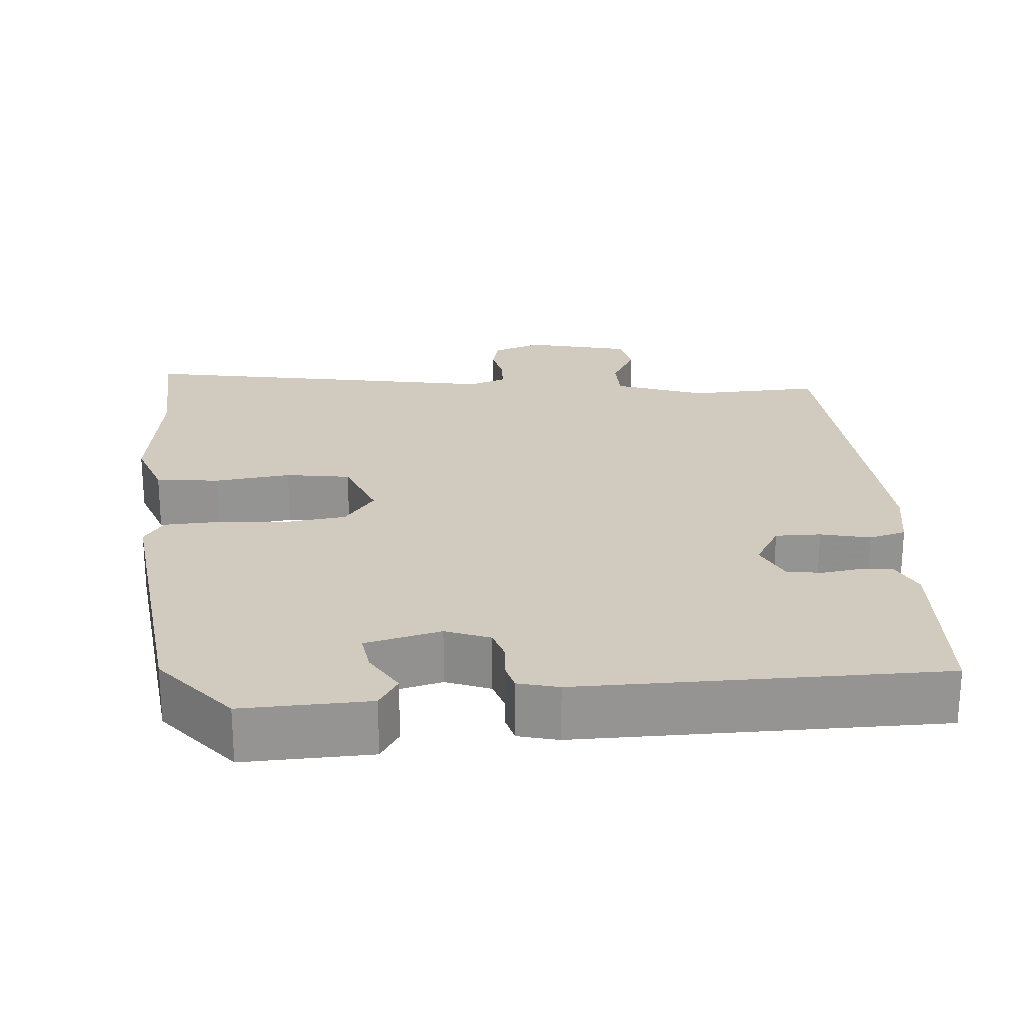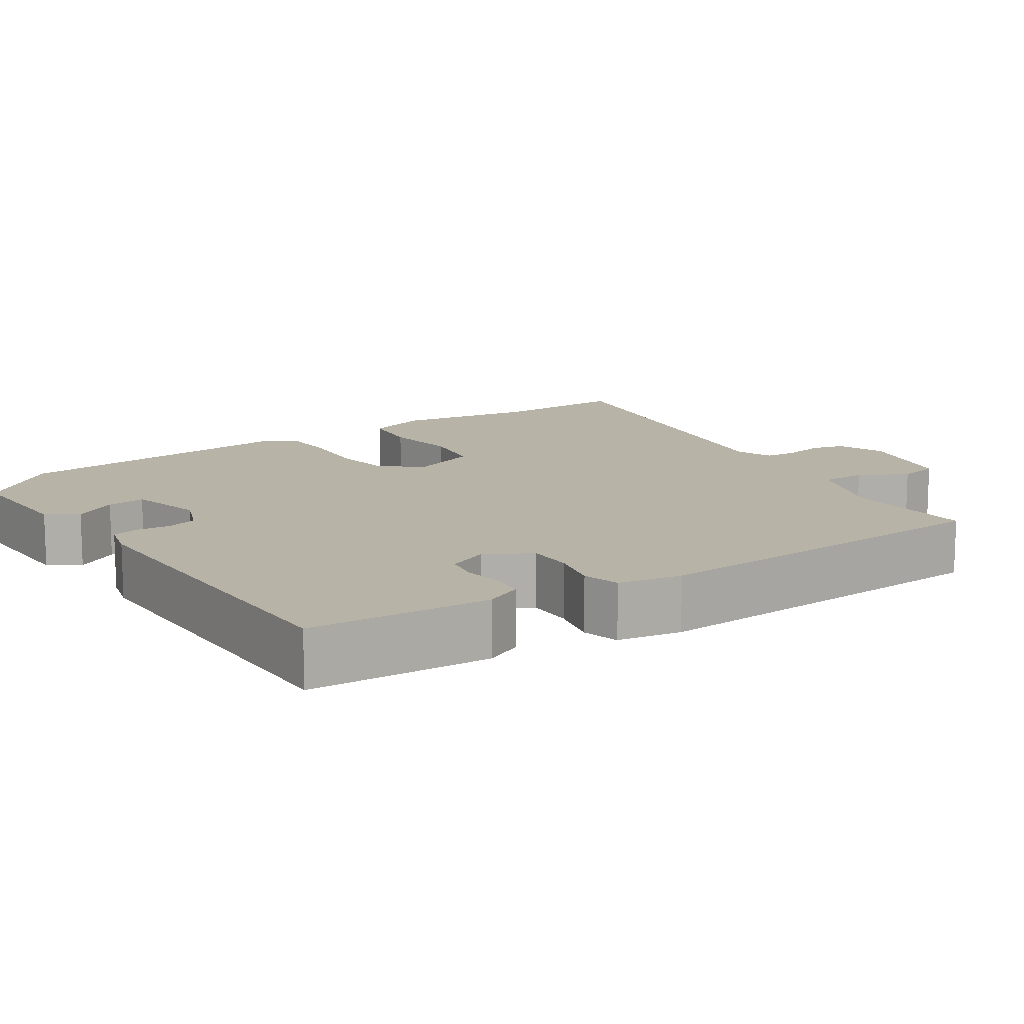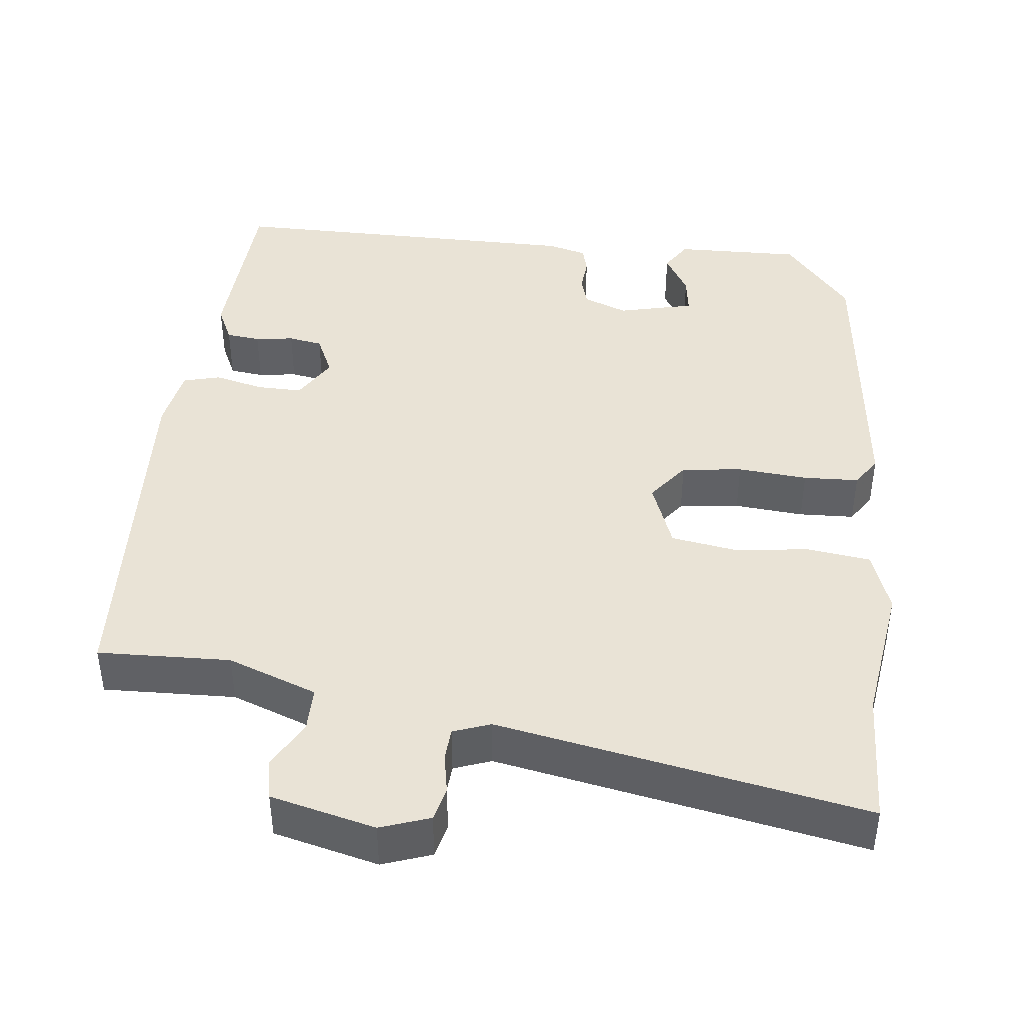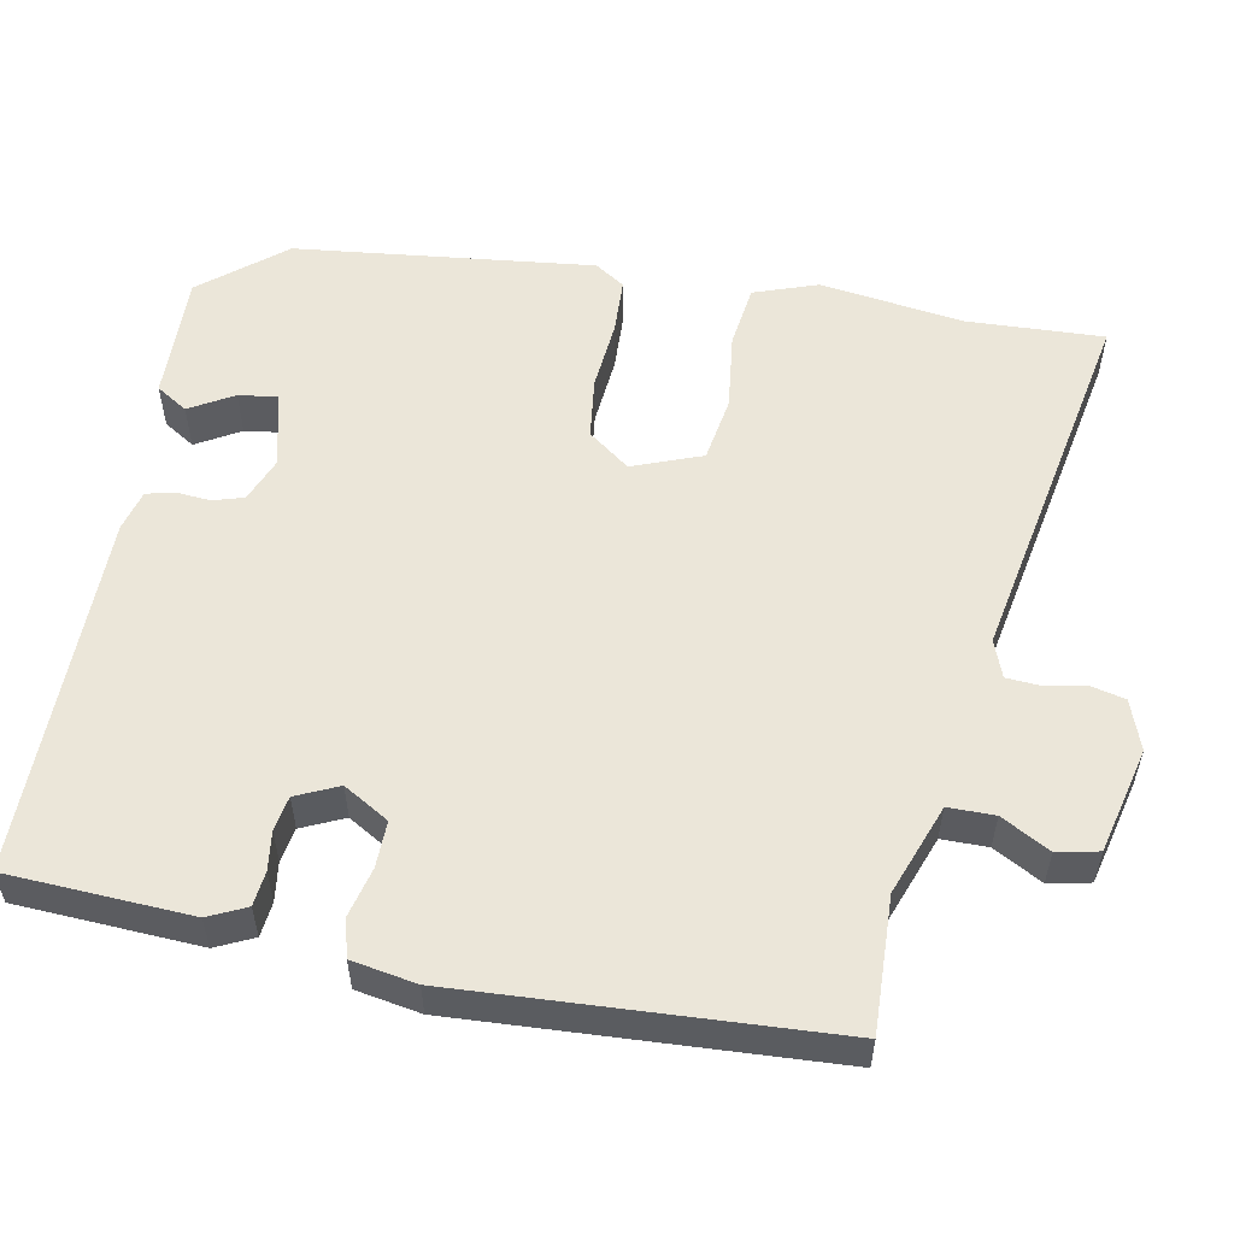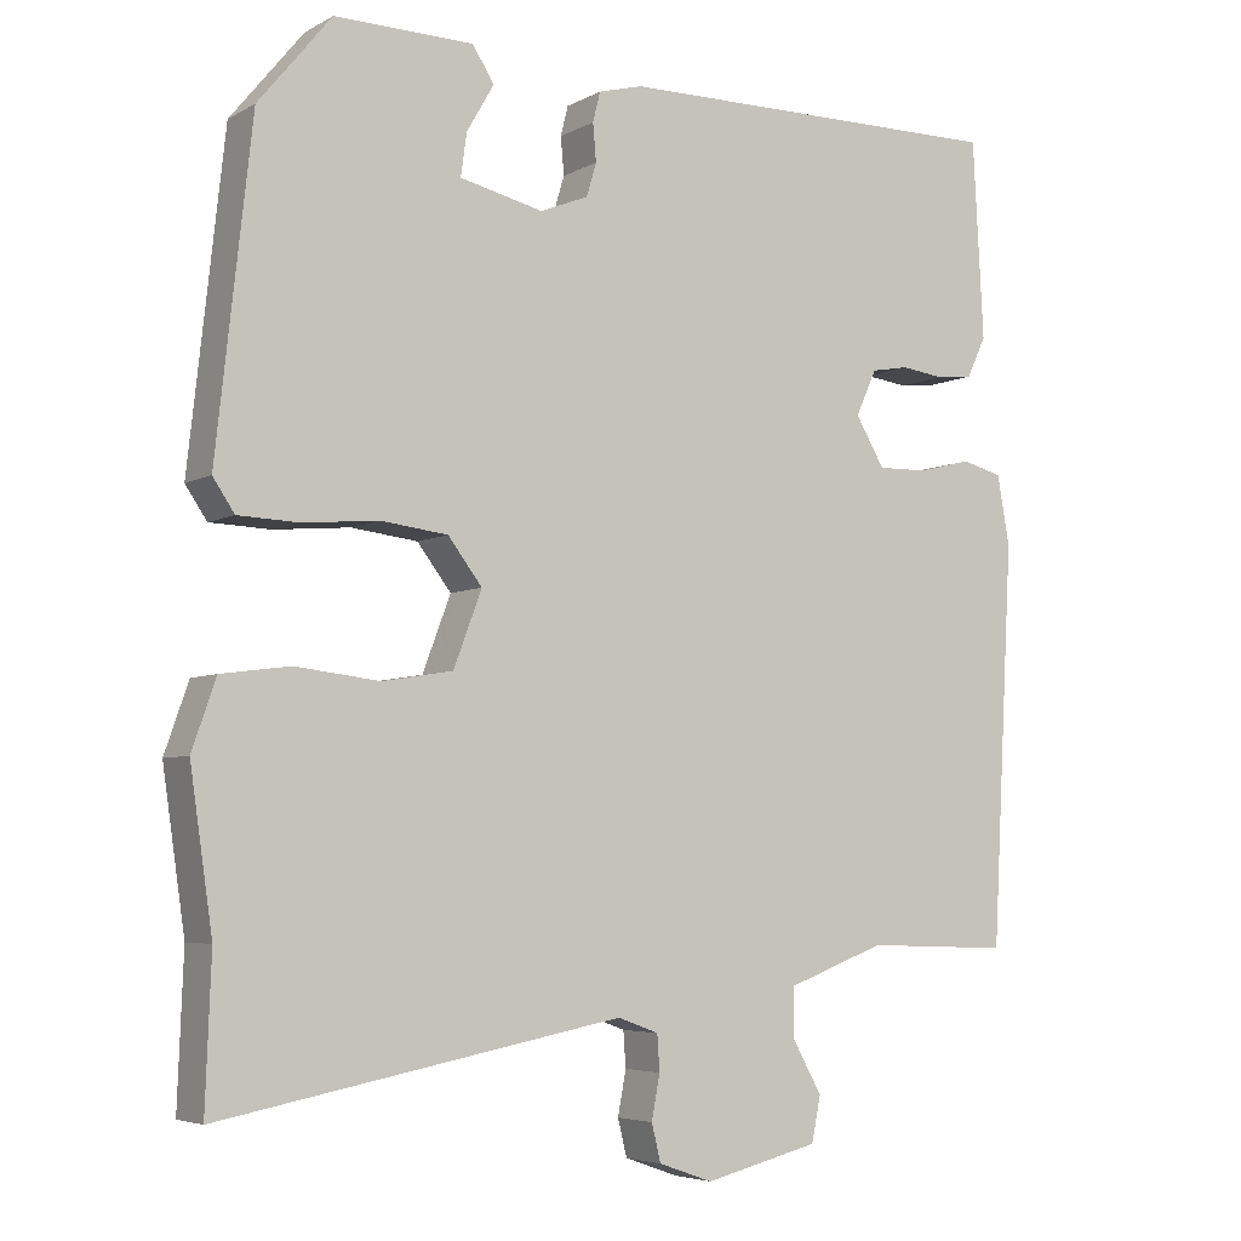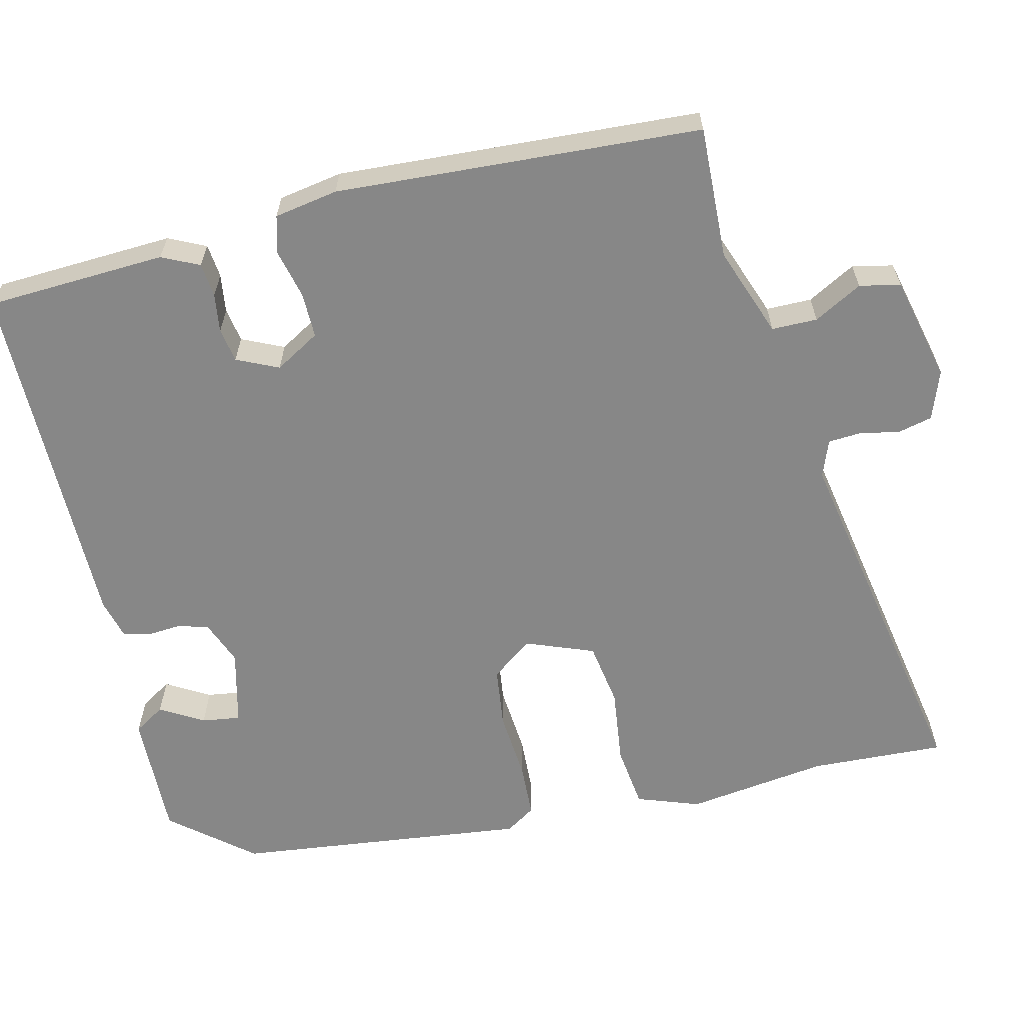
<metadata>
{"format":"obj","ext":"obj","renderer":"f3d","projection":"perspective","resolution":1024,"background":"white","views":[{"elev":23.3,"azim":-5.1,"up":"+Y"},{"elev":12.7,"azim":55.9,"up":"+Y"},{"elev":42.3,"azim":-173.6,"up":"+Y"},{"elev":55.2,"azim":100.6,"up":"+Y"},{"elev":-5.0,"azim":-31.8,"up":"+Z"},{"elev":-62.3,"azim":103.1,"up":"+Y"}]}
</metadata>
<code>
v -0.462 0.07 0.406
v -0.374 0.07 0.513
v -0.207 0.07 0.509
v -0.181 0.07 0.468
v -0.214 0.07 0.411
v -0.221 0.07 0.36
v -0.121 0.07 0.336
v -0.063 0.07 0.359
v -0.051 0.07 0.399
v -0.055 0.07 0.444
v -0.046 0.07 0.48
v 0.007 0.07 0.494
v 0.482 0.07 0.495
v 0.495 0.07 0.257
v 0.472 0.07 0.208
v 0.427 0.07 0.203
v 0.376 0.07 0.21
v 0.331 0.07 0.202
v 0.306 0.07 0.147
v 0.341 0.07 0.088
v 0.401 0.07 0.089
v 0.466 0.07 0.105
v 0.515 0.07 0.092
v 0.53 0.07 0.008
v 0.504 0.07 -0.473
v 0.329 0.07 -0.467
v 0.211 0.07 -0.511
v 0.211 0.07 -0.571
v 0.246 0.07 -0.634
v 0.235 0.07 -0.688
v 0.097 0.07 -0.722
v 0.032 0.07 -0.699
v 0.021 0.07 -0.654
v 0.031 0.07 -0.601
v 0.028 0.07 -0.558
v -0.021 0.07 -0.54
v -0.505 0.07 -0.632
v -0.498 0.07 -0.454
v -0.525 0.07 -0.267
v -0.496 0.07 -0.184
v -0.413 0.07 -0.173
v -0.312 0.07 -0.185
v -0.227 0.07 -0.171
v -0.193 0.07 -0.081
v -0.234 0.07 -0.027
v -0.314 0.07 -0.017
v -0.406 0.07 -0.025
v -0.479 0.07 -0.022
v -0.505 0.07 0.017
v -0.462 0 0.406
v -0.374 0 0.513
v -0.207 0 0.509
v -0.181 0 0.468
v -0.214 0 0.411
v -0.221 0 0.36
v -0.121 0 0.336
v -0.063 0 0.359
v -0.051 0 0.399
v -0.055 0 0.444
v -0.046 0 0.48
v 0.007 0 0.494
v 0.482 0 0.495
v 0.495 0 0.257
v 0.472 0 0.208
v 0.427 0 0.203
v 0.376 0 0.21
v 0.331 0 0.202
v 0.306 0 0.147
v 0.341 0 0.088
v 0.401 0 0.089
v 0.466 0 0.105
v 0.515 0 0.092
v 0.53 0 0.008
v 0.504 0 -0.473
v 0.329 0 -0.467
v 0.211 0 -0.511
v 0.211 0 -0.571
v 0.246 0 -0.634
v 0.235 0 -0.688
v 0.097 0 -0.722
v 0.032 0 -0.699
v 0.021 0 -0.654
v 0.031 0 -0.601
v 0.028 0 -0.558
v -0.021 0 -0.54
v -0.505 0 -0.632
v -0.498 0 -0.454
v -0.525 0 -0.267
v -0.496 0 -0.184
v -0.413 0 -0.173
v -0.312 0 -0.185
v -0.227 0 -0.171
v -0.193 0 -0.081
v -0.234 0 -0.027
v -0.314 0 -0.017
v -0.406 0 -0.025
v -0.479 0 -0.022
v -0.505 0 0.017
f 46 47 48 49
f 45 46 49 1
f 44 45 1 2
f 39 40 41 42
f 38 39 42 43
f 36 37 38 43
f 35 36 43 44
f 31 32 33 34
f 31 34 35
f 28 29 30 31
f 27 28 31 35
f 26 27 35 44
f 21 22 23 24
f 20 21 24 25
f 19 20 25 26
f 14 15 16 17
f 14 17 18
f 13 14 18
f 12 13 18
f 9 10 11 12
f 8 9 12 18
f 7 8 18 19
f 2 3 4 5
f 2 5 6
f 44 2 6
f 19 26 44
f 6 7 19 44
f 98 97 96 95
f 50 98 95 94
f 51 50 94 93
f 91 90 89 88
f 92 91 88 87
f 92 87 86 85
f 93 92 85 84
f 83 82 81 80
f 84 83 80
f 80 79 78 77
f 84 80 77 76
f 93 84 76 75
f 73 72 71 70
f 74 73 70 69
f 75 74 69 68
f 66 65 64 63
f 67 66 63
f 67 63 62
f 67 62 61
f 61 60 59 58
f 67 61 58 57
f 68 67 57 56
f 54 53 52 51
f 55 54 51
f 55 51 93
f 93 75 68
f 93 68 56 55
f 1 50 51 2
f 2 51 52 3
f 3 52 53 4
f 4 53 54 5
f 5 54 55 6
f 6 55 56 7
f 7 56 57 8
f 8 57 58 9
f 9 58 59 10
f 10 59 60 11
f 11 60 61 12
f 12 61 62 13
f 13 62 63 14
f 14 63 64 15
f 15 64 65 16
f 16 65 66 17
f 17 66 67 18
f 18 67 68 19
f 19 68 69 20
f 20 69 70 21
f 21 70 71 22
f 22 71 72 23
f 23 72 73 24
f 24 73 74 25
f 25 74 75 26
f 26 75 76 27
f 27 76 77 28
f 28 77 78 29
f 29 78 79 30
f 30 79 80 31
f 31 80 81 32
f 32 81 82 33
f 33 82 83 34
f 34 83 84 35
f 35 84 85 36
f 36 85 86 37
f 37 86 87 38
f 38 87 88 39
f 39 88 89 40
f 40 89 90 41
f 41 90 91 42
f 42 91 92 43
f 43 92 93 44
f 44 93 94 45
f 45 94 95 46
f 46 95 96 47
f 47 96 97 48
f 48 97 98 49
f 49 98 50 1

</code>
